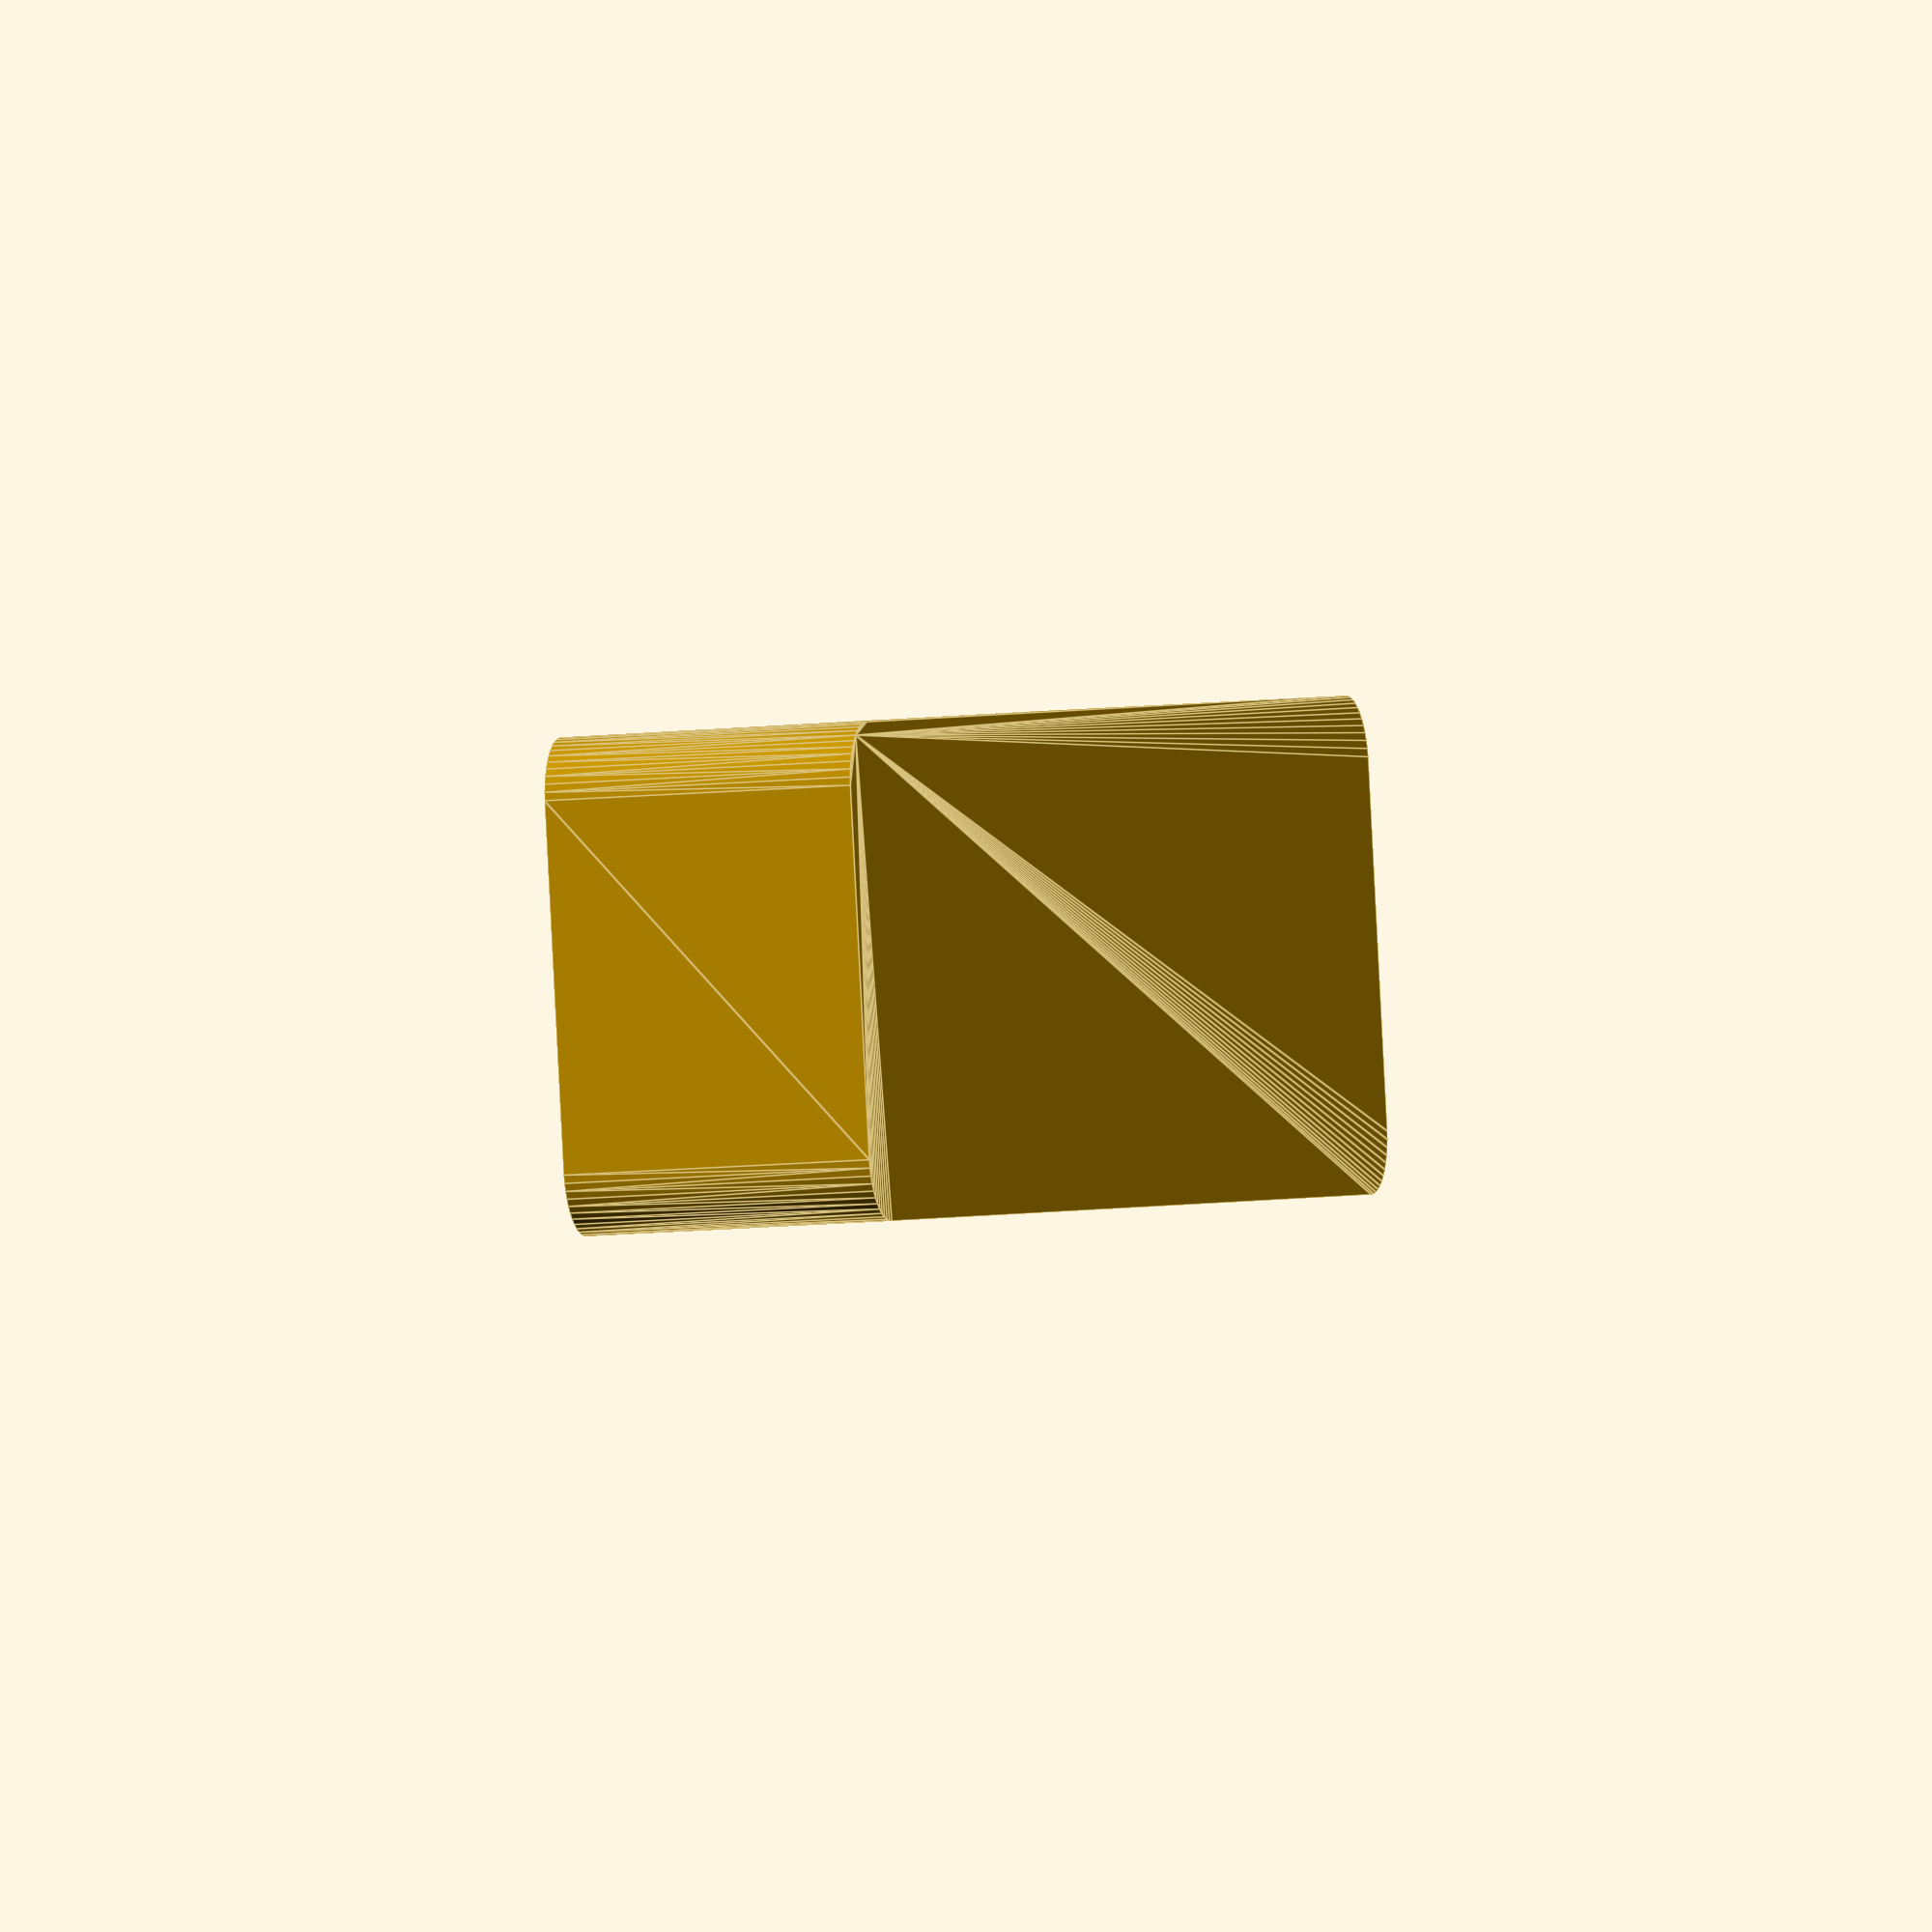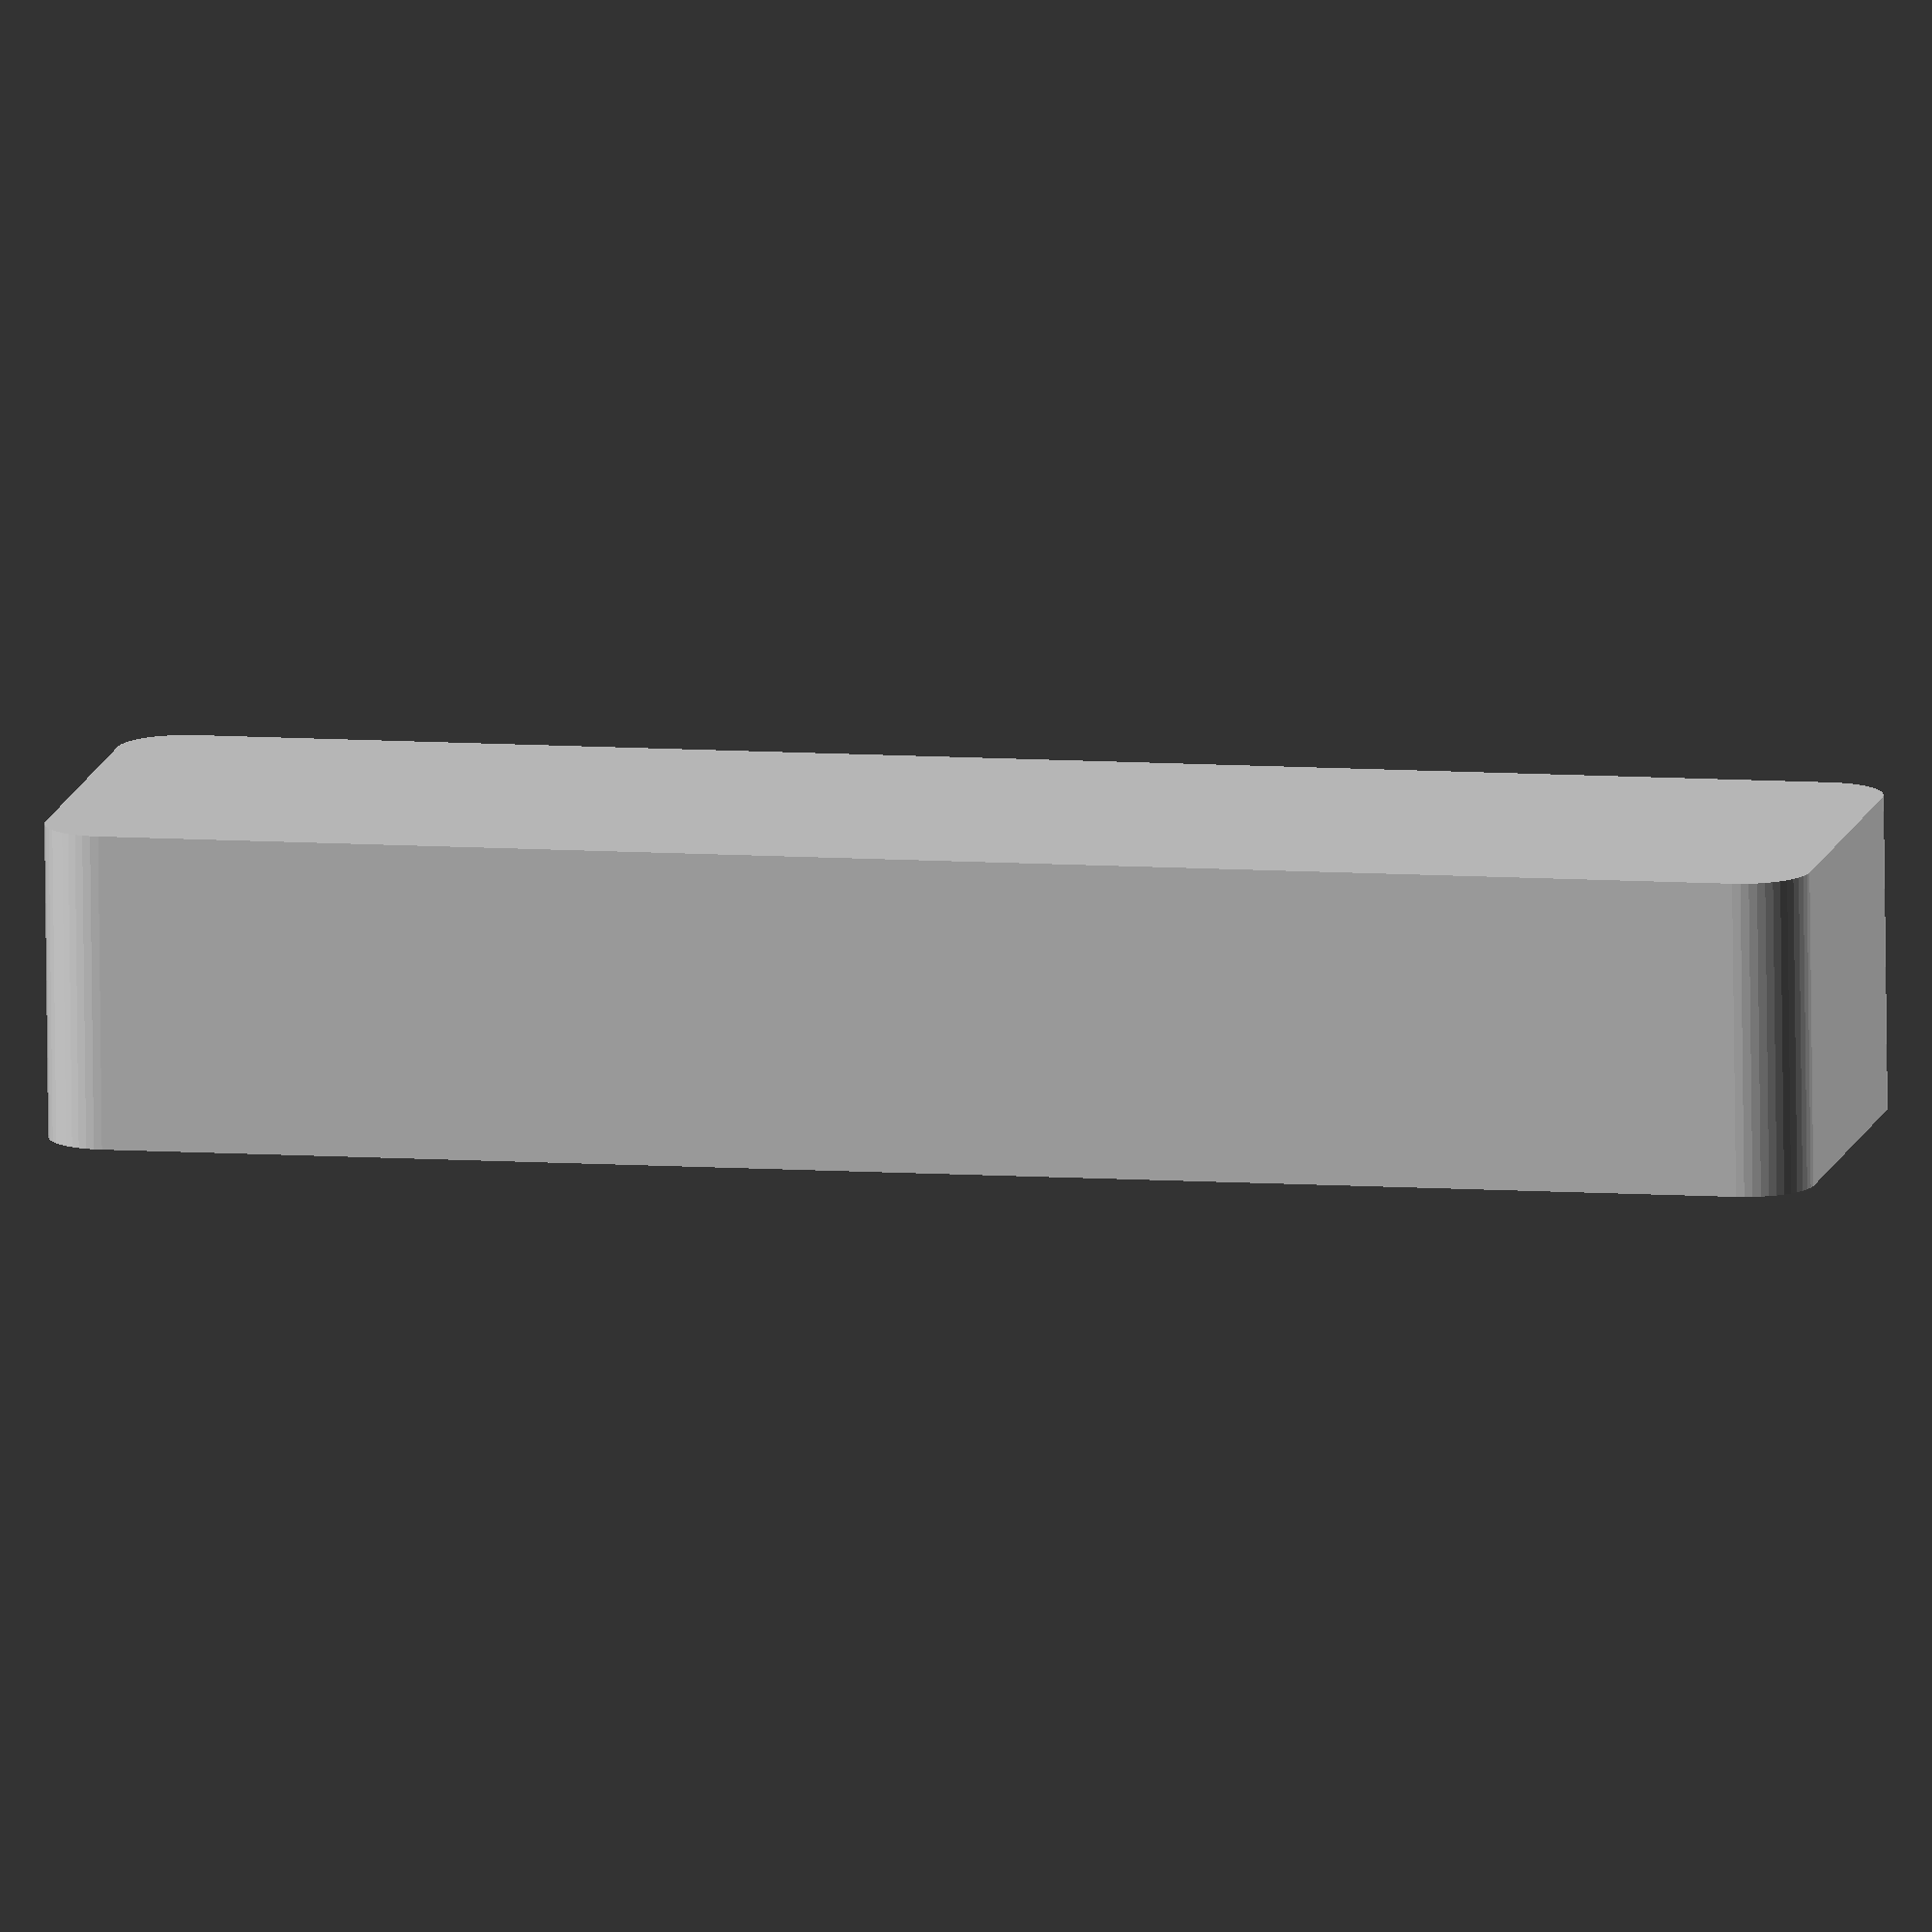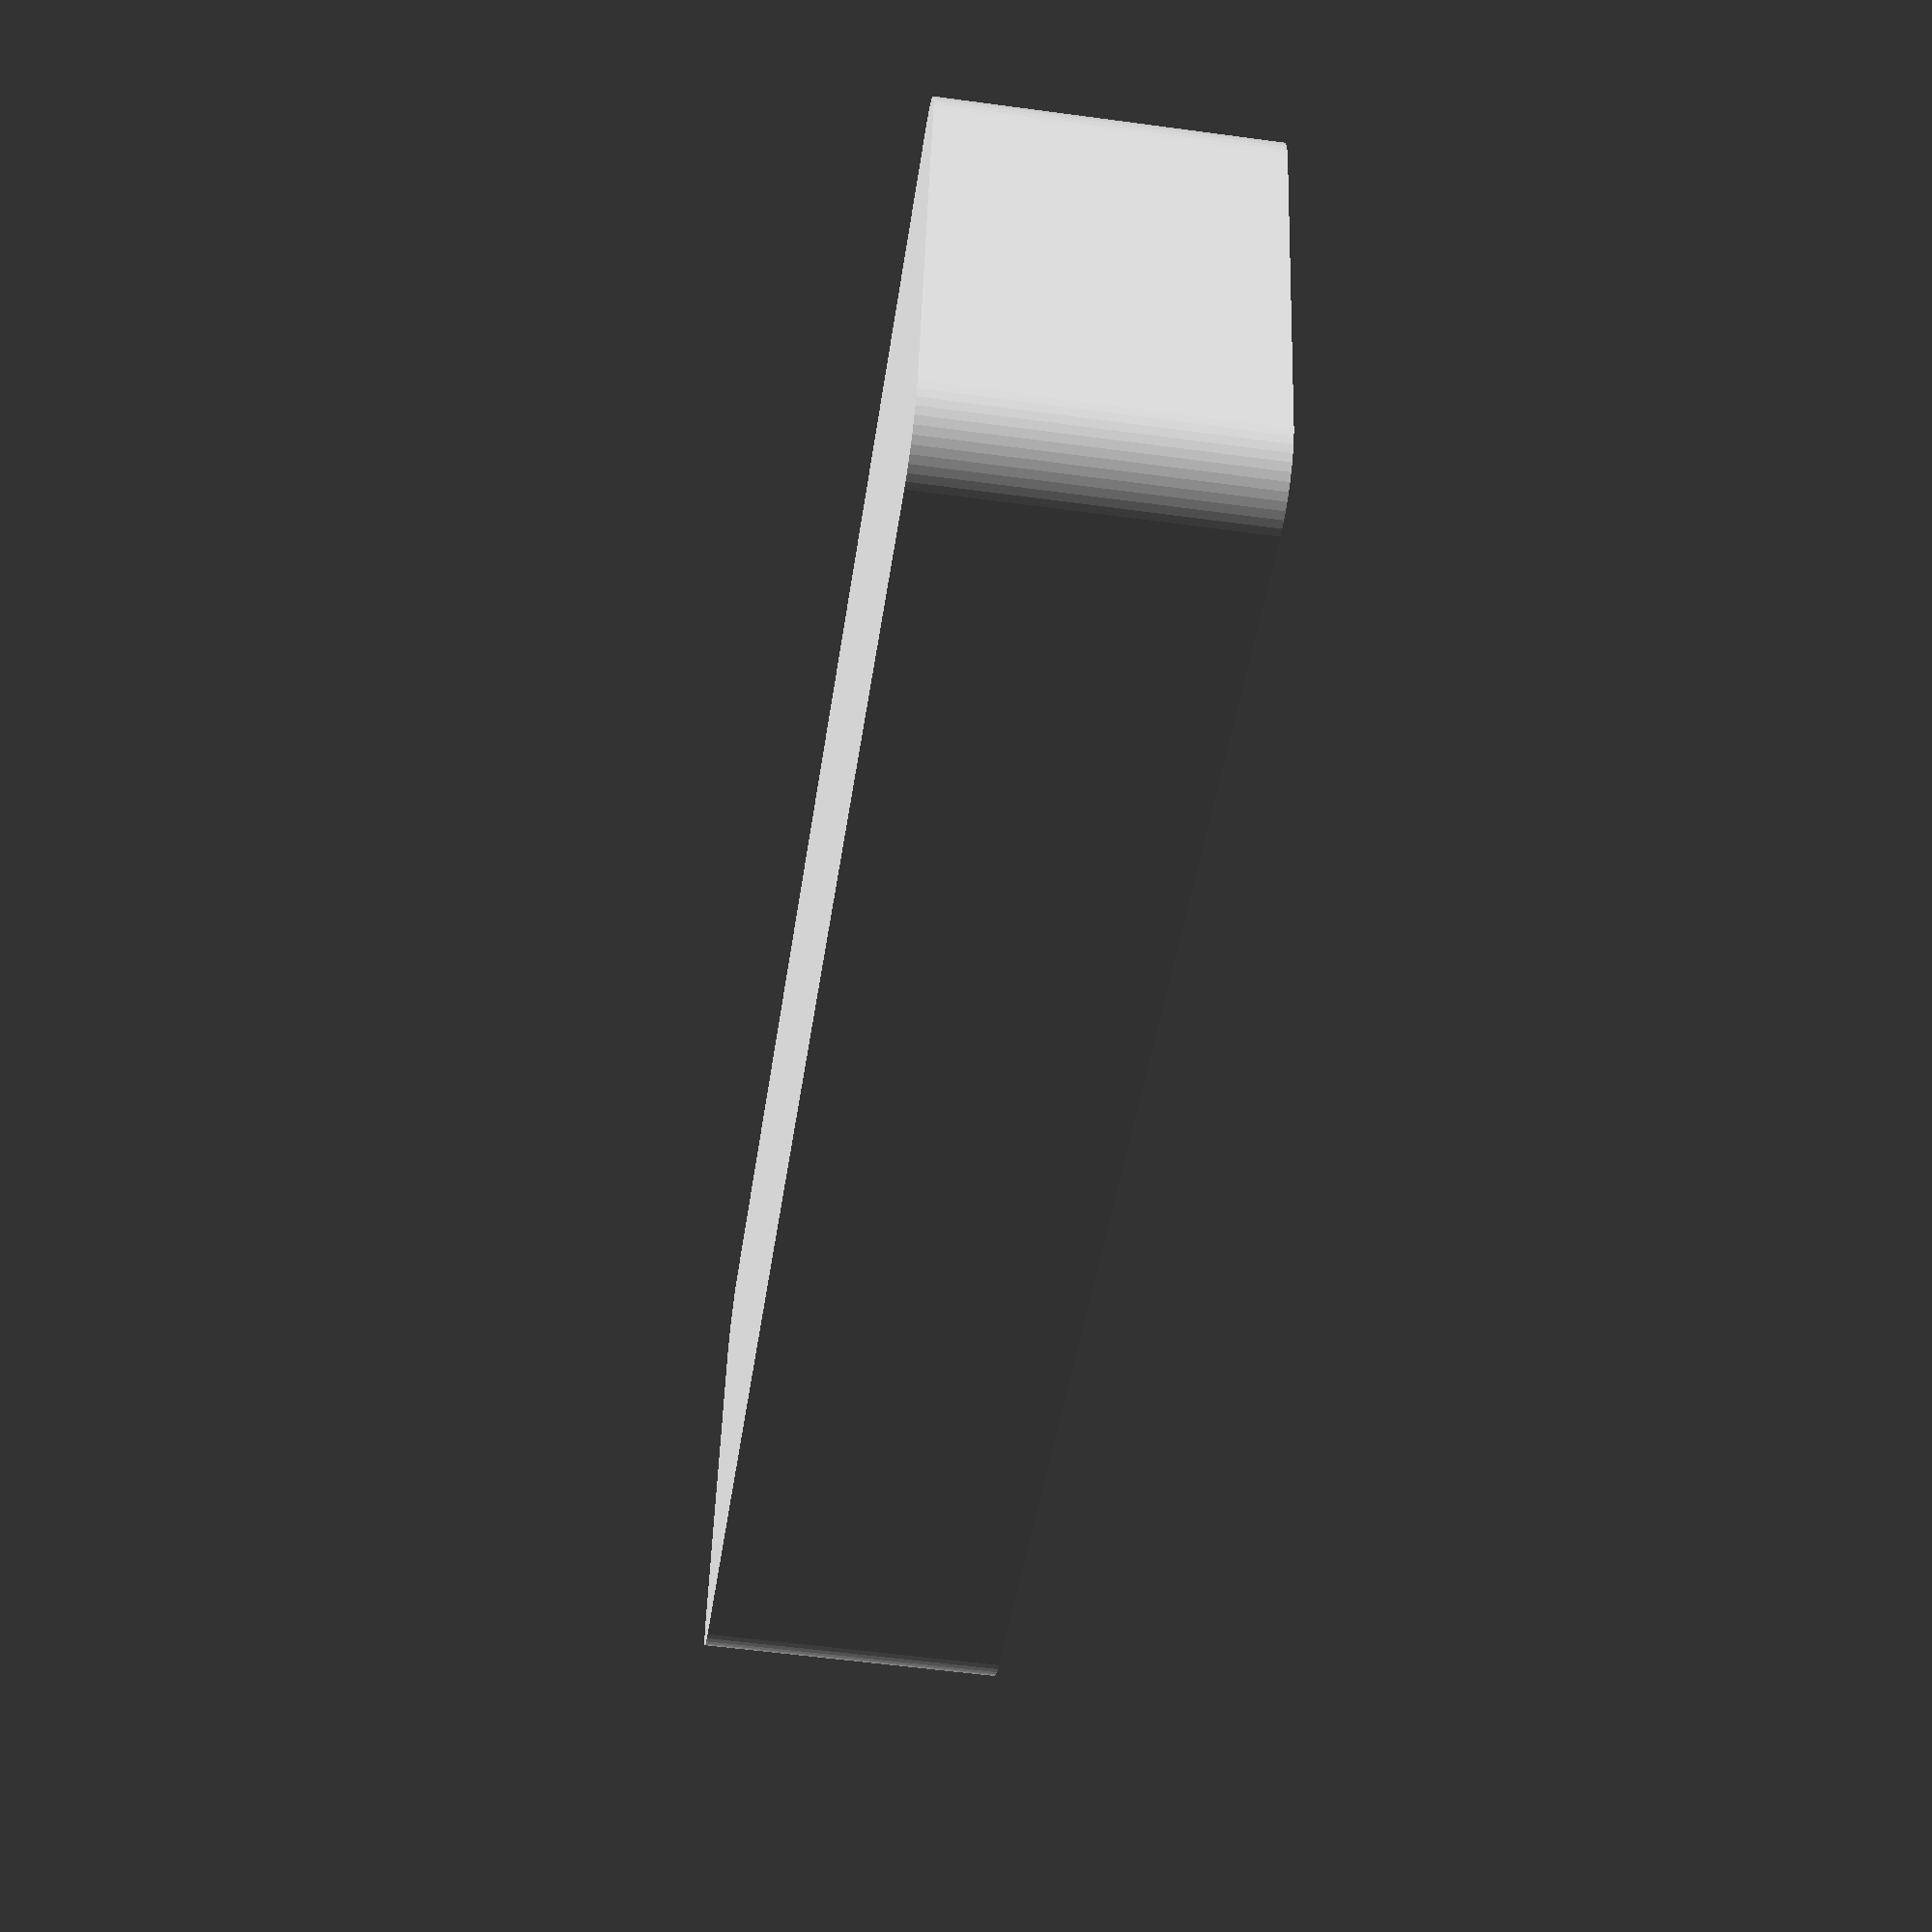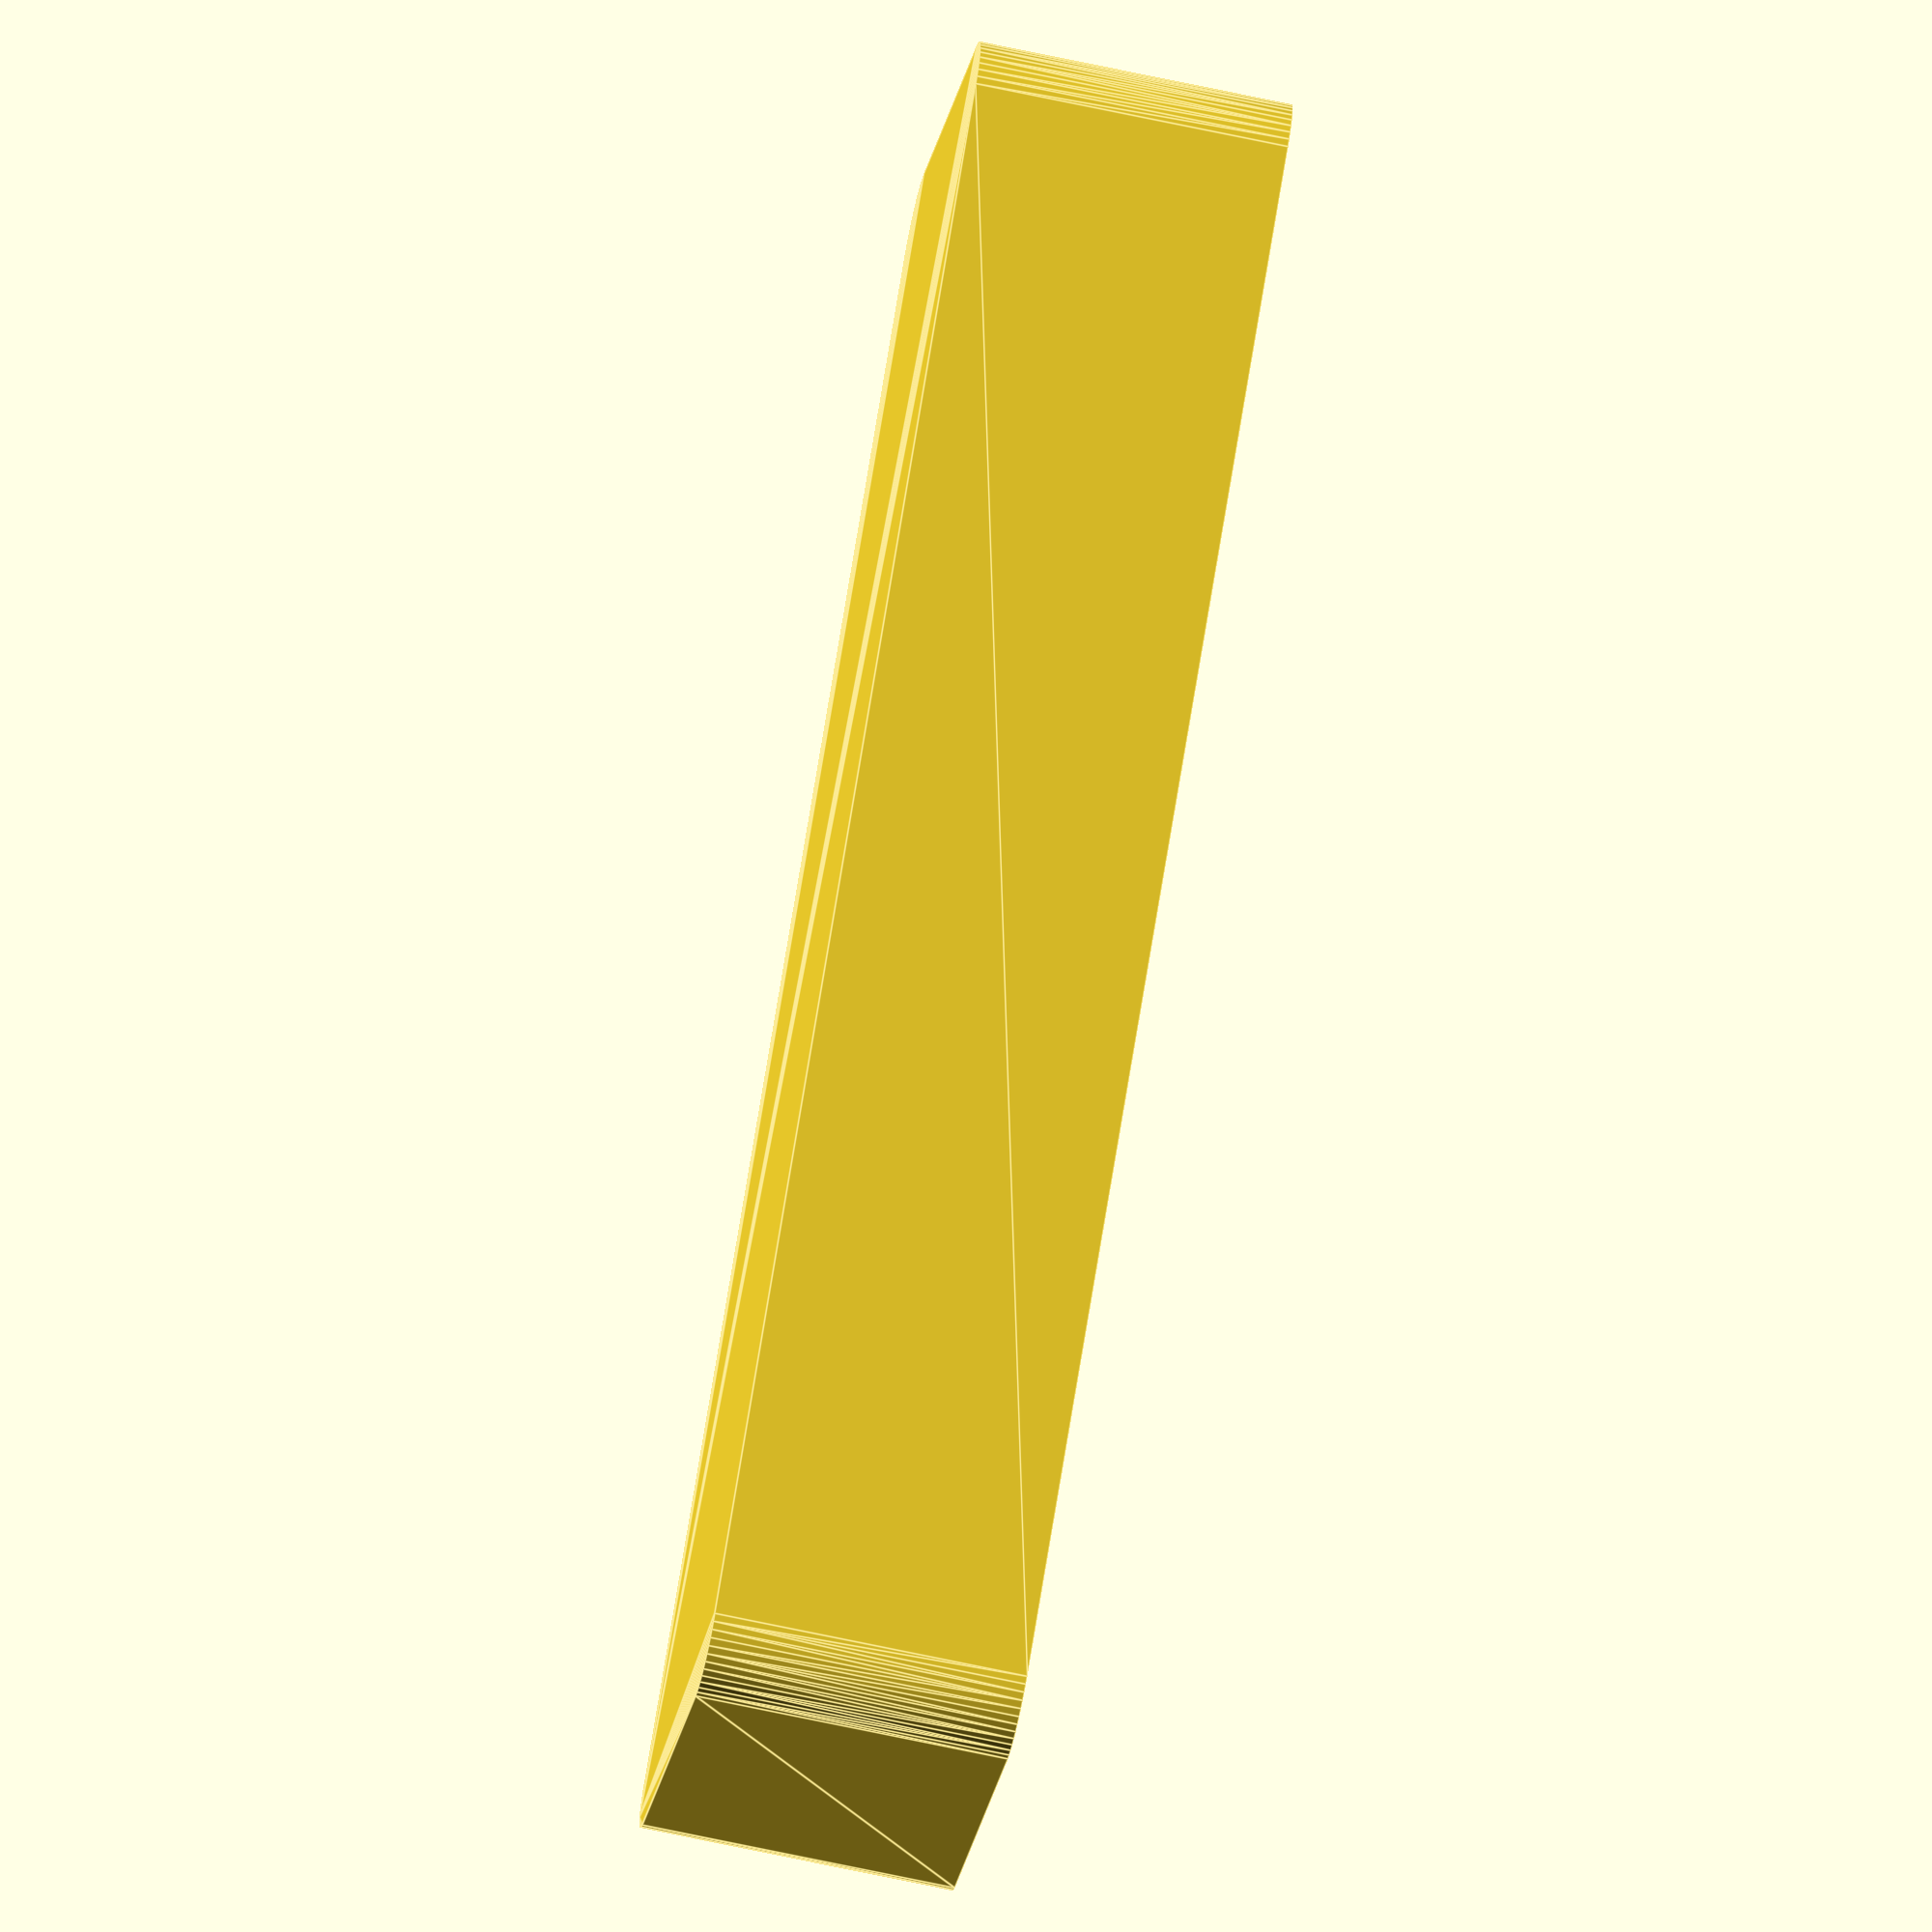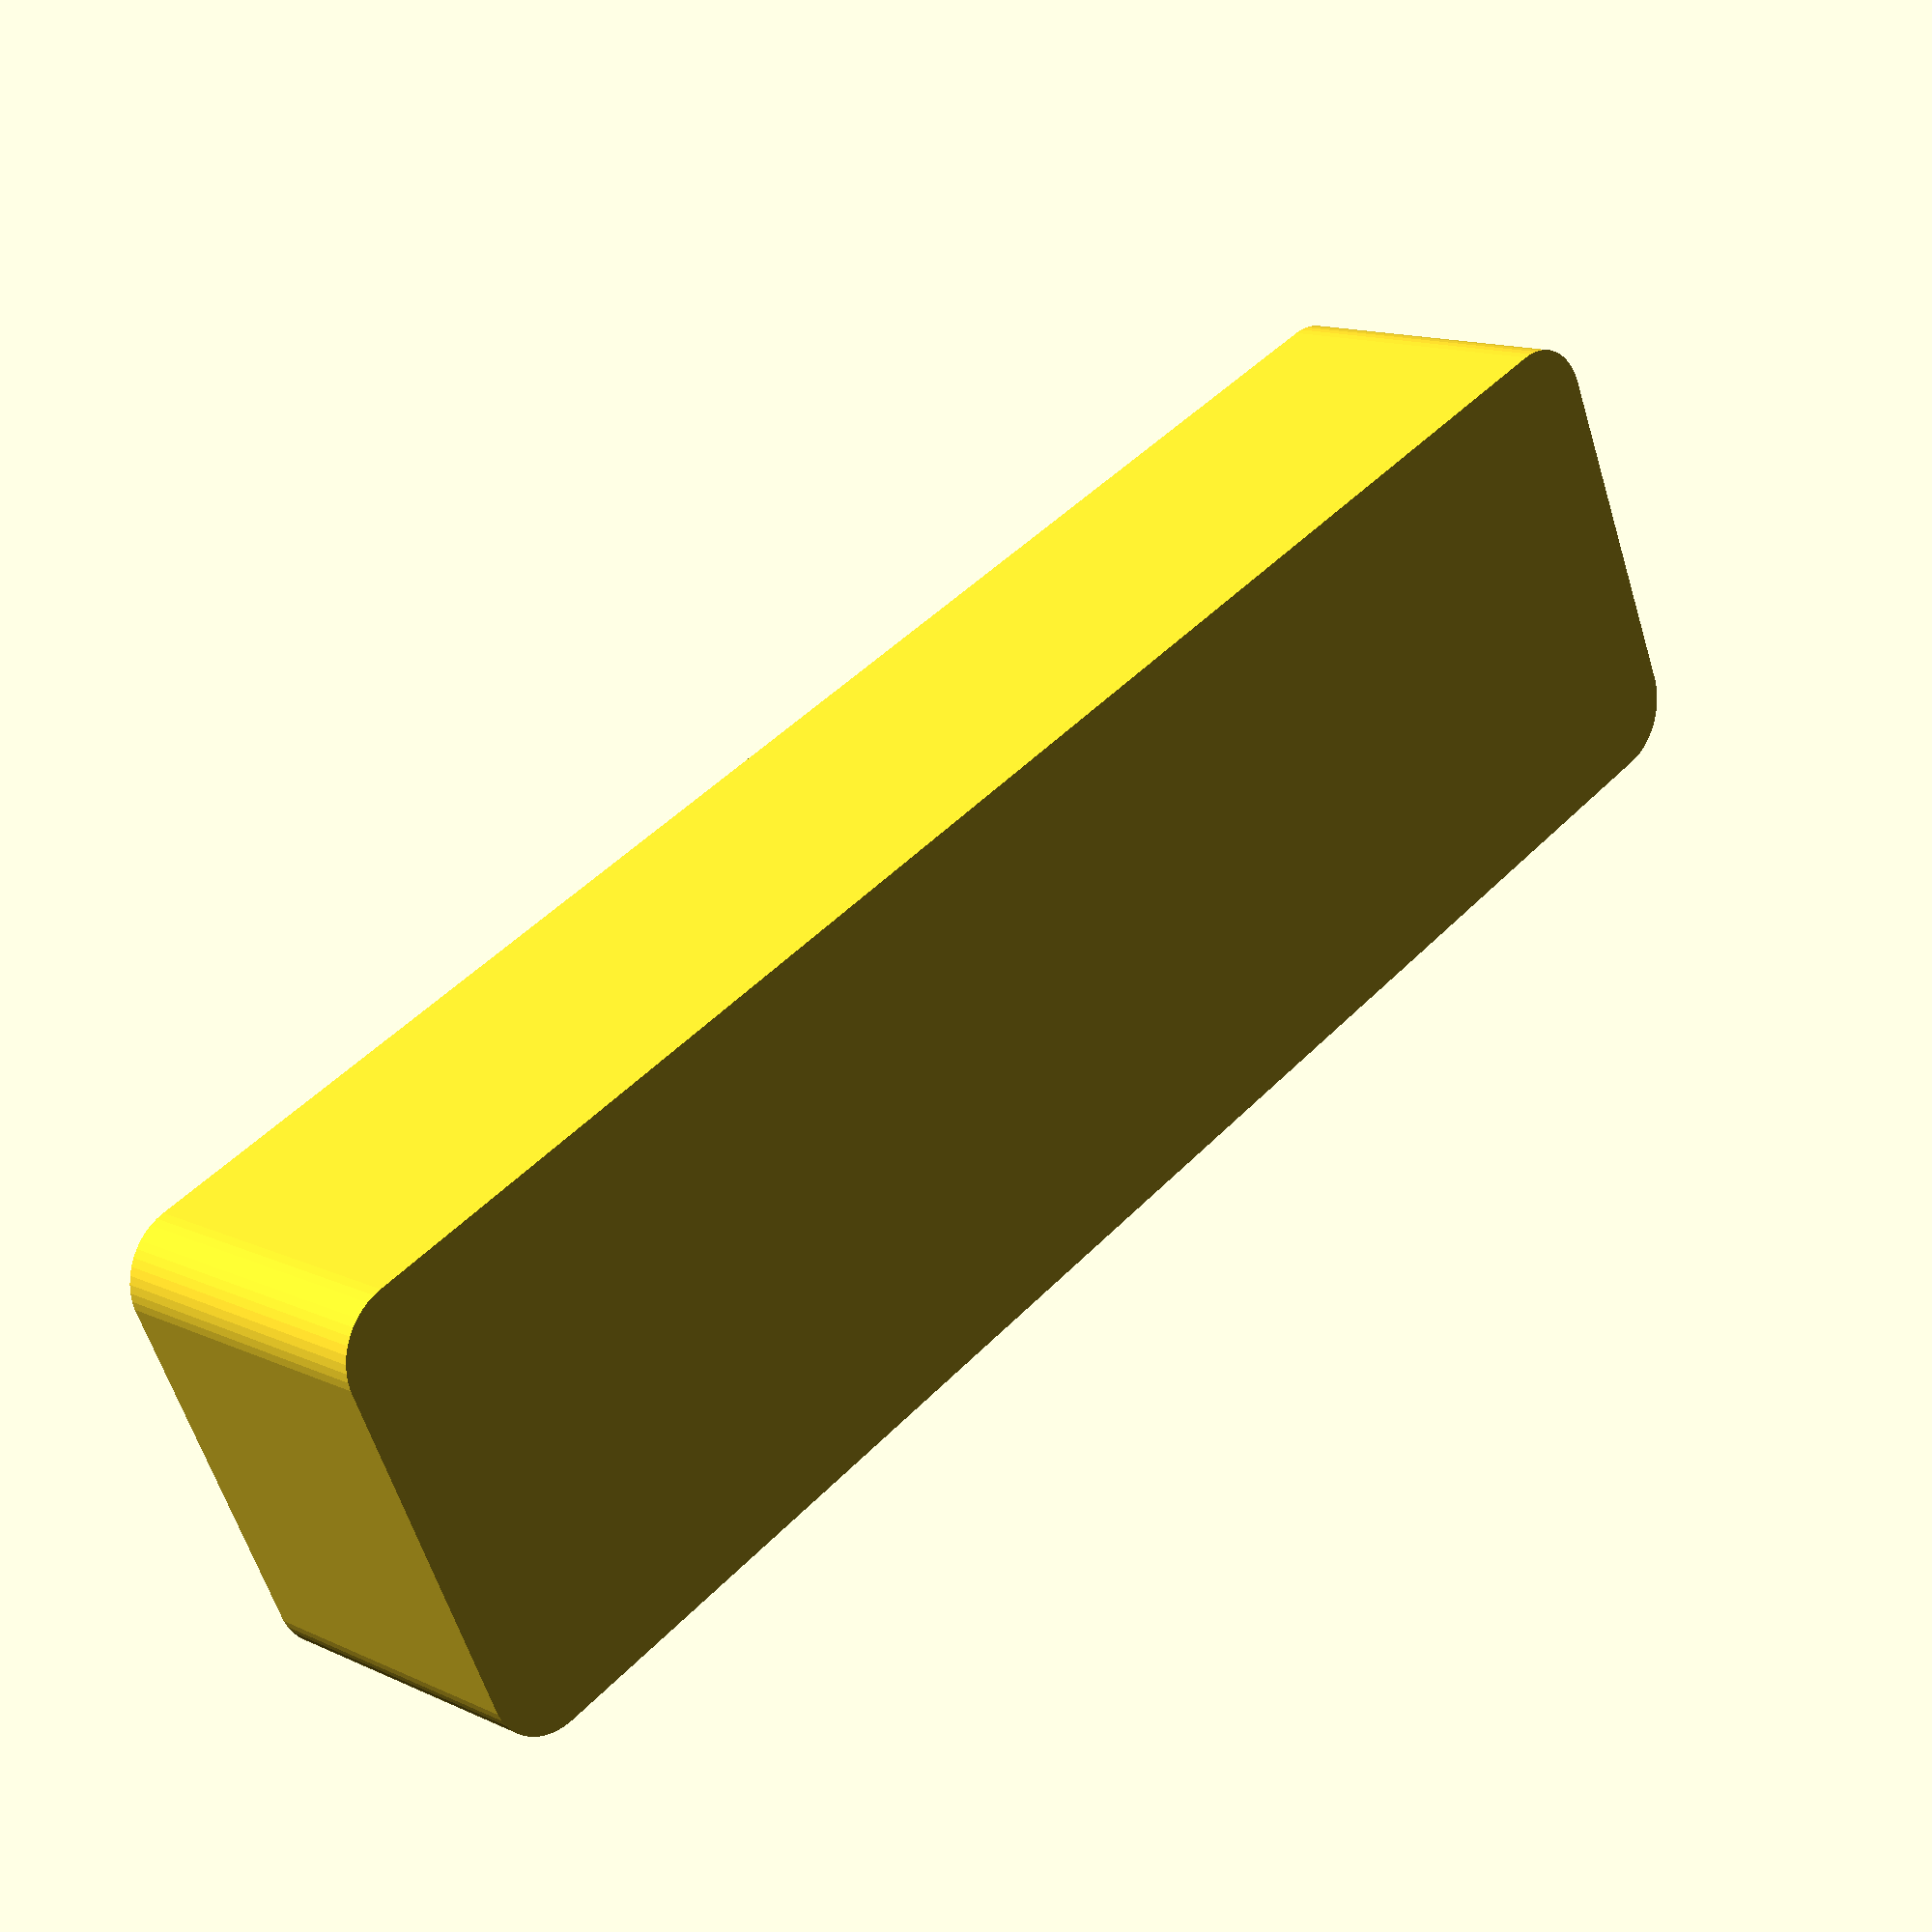
<openscad>
$fn = 50;


difference() {
	union() {
		hull() {
			translate(v = [-13.7500000000, 62.5000000000, 0]) {
				cylinder(h = 24, r = 5);
			}
			translate(v = [13.7500000000, 62.5000000000, 0]) {
				cylinder(h = 24, r = 5);
			}
			translate(v = [-13.7500000000, -62.5000000000, 0]) {
				cylinder(h = 24, r = 5);
			}
			translate(v = [13.7500000000, -62.5000000000, 0]) {
				cylinder(h = 24, r = 5);
			}
		}
	}
	union() {
		translate(v = [0, 0, 2]) {
			hull() {
				translate(v = [-13.7500000000, 62.5000000000, 0]) {
					cylinder(h = 22, r = 4);
				}
				translate(v = [13.7500000000, 62.5000000000, 0]) {
					cylinder(h = 22, r = 4);
				}
				translate(v = [-13.7500000000, -62.5000000000, 0]) {
					cylinder(h = 22, r = 4);
				}
				translate(v = [13.7500000000, -62.5000000000, 0]) {
					cylinder(h = 22, r = 4);
				}
			}
		}
	}
}
</openscad>
<views>
elev=189.5 azim=100.0 roll=73.0 proj=o view=edges
elev=258.2 azim=78.7 roll=359.3 proj=o view=solid
elev=55.9 azim=257.2 roll=261.9 proj=p view=wireframe
elev=68.8 azim=312.2 roll=257.8 proj=o view=edges
elev=166.2 azim=294.0 roll=44.4 proj=p view=wireframe
</views>
